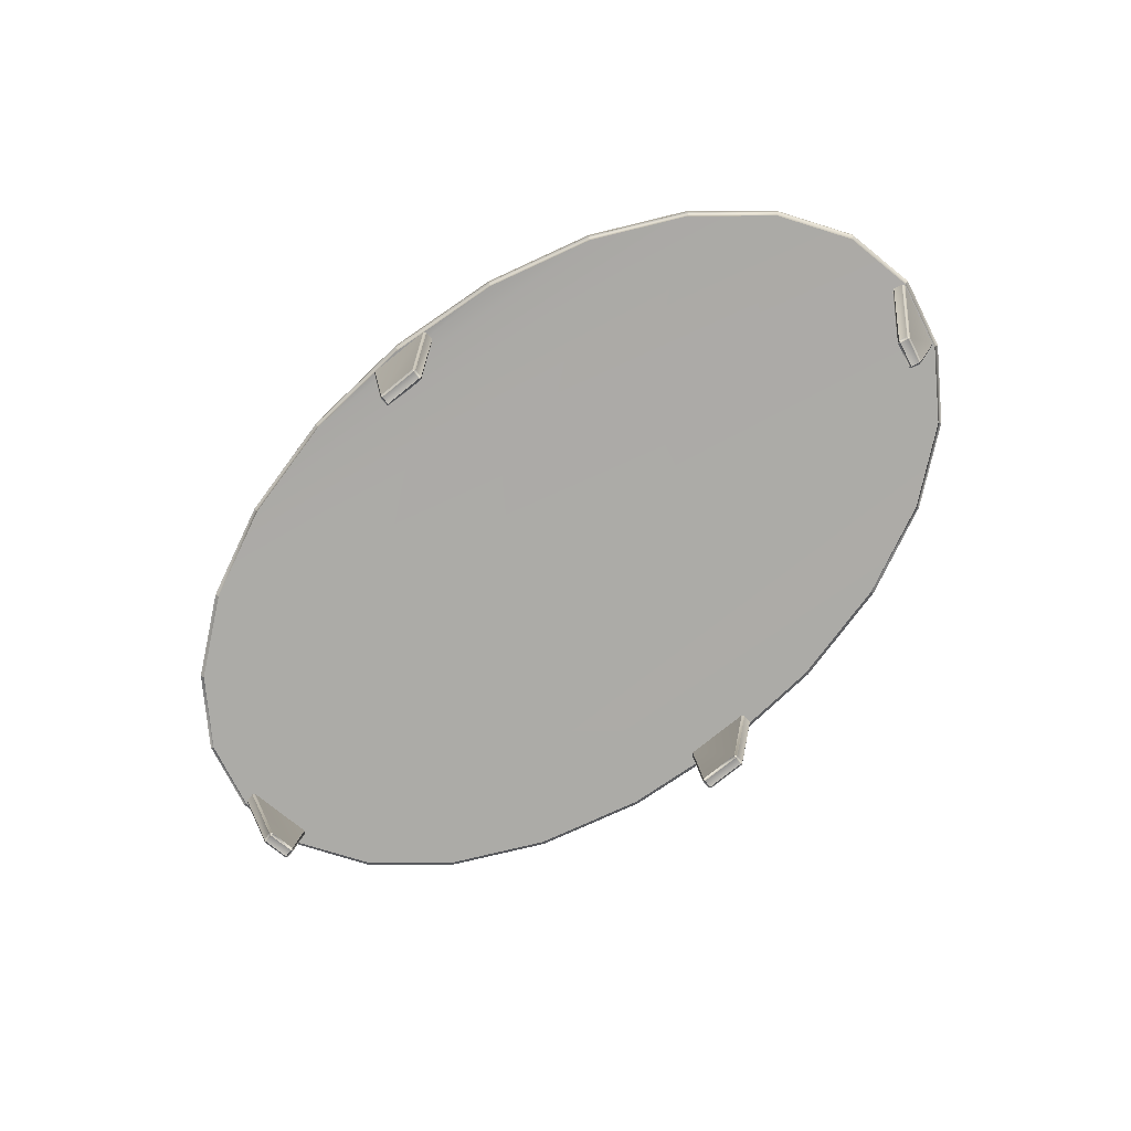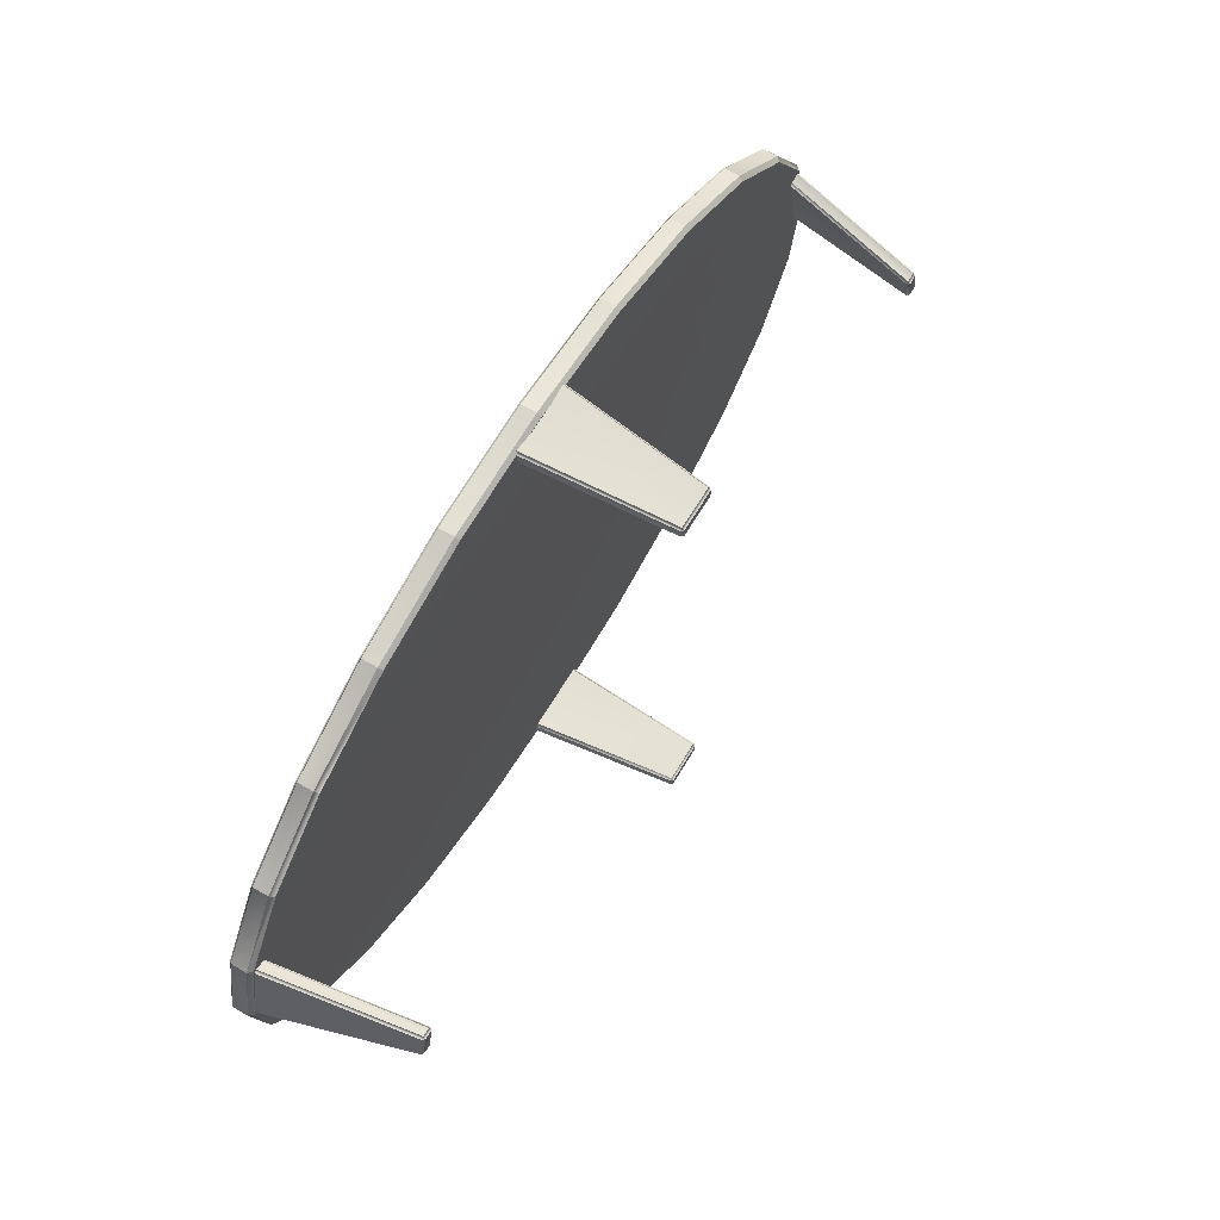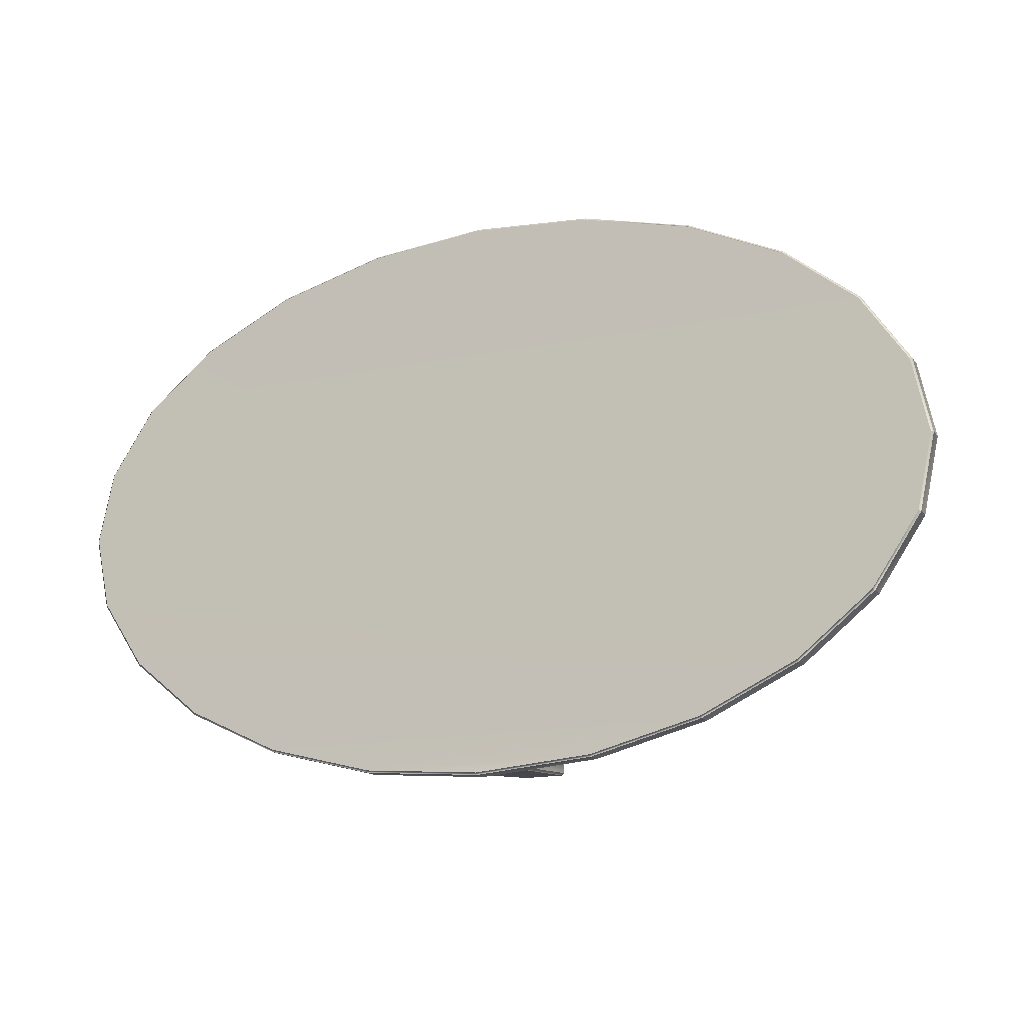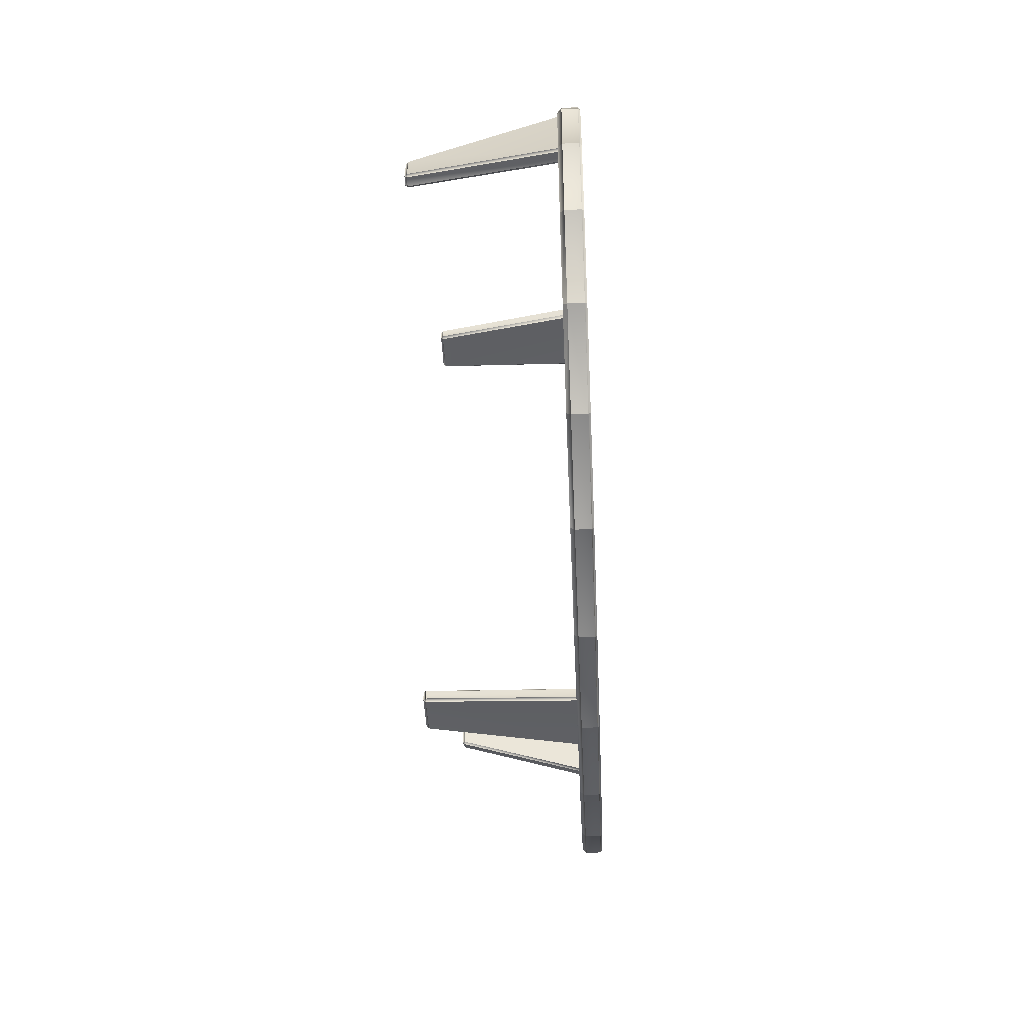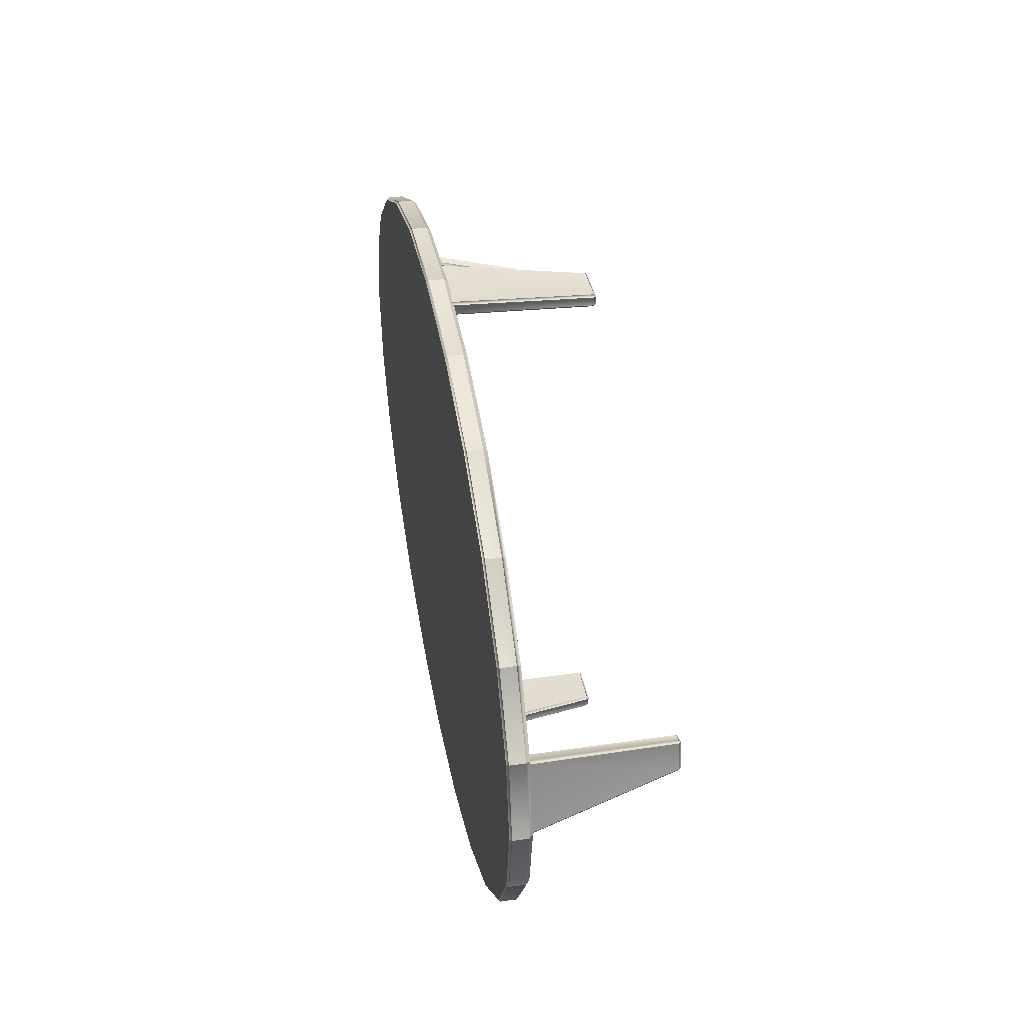
<metadata>
{"format":"obj","ext":"obj","renderer":"f3d","projection":"perspective","resolution":1024,"background":"white","views":[{"elev":-76.3,"azim":39.0,"up":"+Z"},{"elev":64.7,"azim":120.8,"up":"+Y"},{"elev":-16.0,"azim":24.8,"up":"+Y"},{"elev":-44.0,"azim":-87.3,"up":"+Y"},{"elev":36.9,"azim":80.1,"up":"+Y"}]}
</metadata>
<code>
o MeshCoffeeTable_215_0_GeomSubset_1
v -0.6765 0.003 -0.05365
v -0.6534 -0.1052 -0.05365
v -0.6534 -0.1052 0.1881
v -0.6764 0.003 0.1881
v -0.6534 0.1112 -0.05365
v -0.6534 0.1112 0.1881
v -0.5859 0.212 -0.05368
v -0.5858 0.212 0.1881
v -0.5858 -0.206 0.1881
v -0.5859 -0.206 -0.05368
v -0.4784 -0.2926 -0.05371
v -0.3382 -0.359 -0.05376
v -0.3382 -0.359 0.188
v -0.4783 -0.2926 0.1881
v -0.175 -0.4008 0.188
v -0.1751 -0.4008 -0.05382
v 6e-06 -0.415 -0.05388
v 8.9e-05 -0.415 0.1879
v 0.1752 -0.4008 0.1878
v 0.1751 -0.4008 -0.05394
v 0.3383 -0.359 0.1878
v 0.3383 -0.359 -0.054
v 0.4784 -0.2926 0.1877
v 0.4784 -0.2926 -0.05405
v 0.586 -0.206 0.1877
v 0.5859 -0.206 -0.05408
v 0.6535 -0.1052 -0.05411
v 0.6535 -0.1052 0.1877
v 0.6766 0.003 0.1877
v 0.6765 0.003 -0.05411
v 0.6535 0.1112 0.1877
v 0.6535 0.1112 -0.05411
v 0.586 0.212 0.1877
v 0.5859 0.212 -0.05408
v 0.4784 0.2986 -0.05405
v 0.4784 0.2986 0.1877
v 0.3383 0.365 0.1878
v 0.3383 0.365 -0.054
v 0.1752 0.4068 0.1878
v 0.1751 0.4068 -0.05394
v 8.9e-05 0.421 0.1879
v 6e-06 0.421 -0.05388
v -0.175 0.4068 0.188
v -0.1751 0.4068 -0.05382
v -0.3382 0.365 0.188
v -0.3382 0.365 -0.05376
v -0.4784 0.2986 -0.05371
v -0.4783 0.2986 0.1881
v -0.1742 -0.3959 0.1929
v 9.1e-05 -0.4101 0.1928
v 0.1744 -0.3959 0.1928
v 0.3367 -0.3544 0.1927
v -0.3365 -0.3544 0.1929
v 0.4758 -0.2884 0.1927
v -0.4756 -0.2884 0.193
v 0.5823 -0.2027 0.1926
v -0.5821 -0.2027 0.193
v -0.6487 -0.1032 0.193
v 0.6489 -0.1032 0.1926
v 0.6716 0.003 0.1926
v -0.6714 0.003 0.1931
v 0.6489 0.1092 0.1926
v -0.6487 0.1092 0.193
v 0.5823 0.2087 0.1926
v -0.5821 0.2087 0.193
v 0.4758 0.2944 0.1927
v -0.4756 0.2944 0.193
v 0.3367 0.3604 0.1927
v -0.3365 0.3604 0.1929
v 0.1744 0.4019 0.1928
v -0.1742 0.4019 0.1929
v 9.1e-05 0.4161 0.1928
v -0.6728 0.003 -0.0573
v -0.65 -0.1037 -0.05731
v -0.5831 -0.2035 -0.05733
v -0.4764 -0.2895 -0.05737
v -0.337 -0.3556 -0.05742
v -0.1745 -0.3972 -0.05747
v -0.65 0.1097 -0.05731
v -0.5831 0.2095 -0.05733
v -0.4764 0.2955 -0.05737
v -0.337 0.3616 -0.05742
v 0.337 -0.3556 -0.05765
v 0.1745 -0.3972 -0.0576
v 4e-06 -0.4114 -0.05753
v 0.4764 -0.2895 -0.0577
v 0.5831 -0.2035 -0.05774
v 0.65 -0.1037 -0.05776
v 0.6728 0.003 -0.05777
v 0.65 0.1097 -0.05776
v 0.5831 0.2095 -0.05774
v 0.4764 0.2955 -0.0577
v 0.337 0.3616 -0.05765
v 0.1745 0.4032 -0.05759
v -0.1745 0.4032 -0.05747
v 5e-06 0.4174 -0.05753
v -0.7126 0.003 -0.08203
v -0.6883 -0.111 -0.08204
v -0.6883 -0.111 -0.05902
v -0.7126 0.003 -0.05901
v -0.6883 0.117 -0.08204
v -0.6883 0.117 -0.05902
v -0.6172 0.2232 -0.08206
v -0.6171 0.2232 -0.05904
v -0.6171 -0.2172 -0.05904
v -0.6172 -0.2172 -0.08206
v -0.5039 -0.3084 -0.0821
v -0.3563 -0.3784 -0.08216
v -0.3563 -0.3784 -0.05913
v -0.5039 -0.3084 -0.05908
v -0.1844 -0.4223 -0.05919
v -0.1844 -0.4223 -0.08221
v -4e-06 -0.4374 -0.08228
v 4e-06 -0.4374 -0.05925
v 0.1844 -0.4223 -0.05932
v 0.1844 -0.4223 -0.08234
v 0.3563 -0.3784 -0.05938
v 0.3563 -0.3784 -0.0824
v 0.5039 -0.3084 -0.05943
v 0.5039 -0.3084 -0.08245
v 0.6172 -0.2172 -0.05947
v 0.6171 -0.2172 -0.08249
v 0.6883 -0.111 -0.08252
v 0.6883 -0.111 -0.05949
v 0.7126 0.003 -0.0595
v 0.7126 0.003 -0.08253
v 0.6883 0.117 -0.05949
v 0.6883 0.117 -0.08252
v 0.6172 0.2232 -0.05947
v 0.6171 0.2232 -0.08249
v 0.5039 0.3144 -0.08245
v 0.5039 0.3144 -0.05943
v 0.3563 0.3844 -0.05938
v 0.3563 0.3844 -0.0824
v 0.1844 0.4283 -0.05932
v 0.1844 0.4283 -0.08234
v 4e-06 0.4434 -0.05925
v -4e-06 0.4434 -0.08228
v -0.1844 0.4283 -0.05919
v -0.1844 0.4283 -0.08221
v -0.3563 0.3844 -0.05913
v -0.3563 0.3844 -0.08216
v -0.5039 0.3144 -0.0821
v -0.5039 0.3144 -0.05908
v -0.1839 -0.4191 -0.05595
v 5e-06 -0.4341 -0.05602
v 0.1839 -0.4191 -0.05608
v 0.3552 -0.3753 -0.05614
v -0.3552 -0.3753 -0.0559
v 0.5022 -0.3056 -0.05619
v -0.5022 -0.3056 -0.05584
v 0.6147 -0.215 -0.05623
v -0.6147 -0.215 -0.05581
v 0.6853 -0.1097 -0.05625
v -0.6853 -0.1097 -0.05578
v 0.7093 0.003 -0.05626
v -0.7093 0.003 -0.05577
v 0.6853 0.1157 -0.05625
v -0.6853 0.1157 -0.05578
v 0.6147 0.221 -0.05623
v -0.6147 0.221 -0.05581
v 0.5022 0.3116 -0.05619
v -0.5022 0.3116 -0.05584
v 0.3552 0.3813 -0.05614
v -0.3552 0.3813 -0.0559
v 0.1839 0.4251 -0.05608
v -0.1839 0.4251 -0.05595
v 6e-06 0.4401 -0.05602
v -0.7064 0.003 -0.08816
v -0.6826 -0.1085 -0.08817
v -0.6126 -0.213 -0.08819
v -0.5006 -0.3031 -0.08823
v -0.3542 -0.3726 -0.08828
v -0.1834 -0.4163 -0.08834
v -0.6826 0.1145 -0.08817
v -0.6126 0.219 -0.08819
v -0.5006 0.3091 -0.08823
v -0.3542 0.3786 -0.08828
v 0.3542 -0.3726 -0.08853
v 0.1834 -0.4163 -0.08847
v -6e-06 -0.4312 -0.08841
v 0.5006 -0.3031 -0.08858
v 0.6126 -0.213 -0.08862
v 0.6826 -0.1085 -0.08864
v 0.7064 0.003 -0.08865
v 0.6826 0.1145 -0.08864
v 0.6126 0.219 -0.08862
v 0.5006 0.3091 -0.08858
v 0.3542 0.3786 -0.08853
v 0.1834 0.4223 -0.08847
v -0.1834 0.4223 -0.08834
v -6e-06 0.4372 -0.08841
v 0.7028 -0.000382 -0.08281
v 0.6887 -0.00339 -0.08282
v 0.6337 0.02646 -0.2996
v 0.6468 0.02925 -0.2996
v 0.6296 0.02912 -0.2996
v 0.6329 0.03 -0.3031
v 0.6843 -0.000523 -0.08282
v 0.6879 7.8e-05 -0.07905
v 0.7021 0.003084 -0.07905
v 0.05683 0.4319 -0.08483
v 0.05683 0.4175 -0.08502
v 0.03466 0.3966 -0.3014
v 0.03466 0.41 -0.3012
v 0.0312 0.3931 -0.3014
v 0.05311 0.4138 -0.08507
v 0.05322 0.4174 -0.08125
v 0.05322 0.4319 -0.08106
v 0.05311 0.4357 -0.08478
v -0.05684 -0.4257 -0.0681
v -0.05684 -0.4113 -0.06827
v -0.03481 -0.3889 -0.3081
v -0.03481 -0.4023 -0.308
v -0.03136 -0.3855 -0.3082
v -0.05312 -0.4076 -0.06832
v -0.05322 -0.4112 -0.0645
v -0.05322 -0.4257 -0.06433
v -0.05312 -0.4294 -0.06806
v -0.6469 0.02925 -0.2992
v -0.6338 0.02646 -0.2992
v -0.6887 -0.003391 -0.08234
v -0.7028 -0.000384 -0.08233
v -0.6843 -0.000521 -0.08235
v -0.6879 7.8e-05 -0.07857
v -0.6297 0.02912 -0.2992
v -0.6331 0.03 -0.3027
v -0.7021 0.003084 -0.07856
v -0.05312 0.4138 -0.08503
v -0.03136 0.3931 -0.3014
v -0.05322 0.4174 -0.08121
v -0.05684 0.4175 -0.08498
v 0.05312 -0.4076 -0.06836
v 0.03119 -0.3855 -0.3082
v 0.05322 -0.4112 -0.06454
v 0.05684 -0.4113 -0.06831
v -0.6212 0.06891 -0.2992
v -0.6618 0.1048 -0.08236
v -0.6647 0.1093 -0.08235
v -0.6654 0.1058 -0.07858
v -0.6239 0.07301 -0.2992
v -0.6247 0.06947 -0.3027
v 0.0311 0.41 -0.3047
v 0.0311 0.3966 -0.3049
v -0.03126 0.3966 -0.3049
v -0.03126 0.41 -0.3047
v -0.03482 0.3966 -0.3014
v -0.03482 0.41 -0.3012
v 0.6795 0.1088 -0.07904
v 0.6654 0.1058 -0.07904
v 0.6832 0.1094 -0.08281
v 0.7057 0.00404 -0.08282
v 0.6618 0.1048 -0.08282
v 0.646 0.03279 -0.3031
v 0.6245 0.06947 -0.3031
v 0.6376 0.07226 -0.3031
v 0.6494 0.03336 -0.2996
v 0.641 0.07314 -0.2996
v 0.6211 0.06891 -0.2996
v 0.6369 0.07581 -0.2996
v 0.6237 0.07301 -0.2996
v 0.0312 0.4134 -0.3011
v -0.03136 0.4134 -0.3011
v -0.05312 0.4357 -0.08474
v -0.05684 0.4319 -0.08479
v 0.03465 -0.4023 -0.308
v 0.03465 -0.3889 -0.3081
v 0.05684 -0.4257 -0.06814
v 0.05322 -0.4257 -0.06437
v 0.05312 -0.4294 -0.0681
v -0.05322 0.4319 -0.08102
v -0.03126 -0.4024 -0.3115
v -0.03126 -0.389 -0.3116
v 0.0311 -0.389 -0.3116
v 0.0311 -0.4024 -0.3115
v 0.6647 0.1093 -0.08281
v 0.6788 0.1123 -0.08281
v -0.6788 0.1123 -0.08234
v -0.637 0.07581 -0.2992
v -0.6832 0.1094 -0.08234
v -0.6795 0.1088 -0.07857
v -0.6411 0.07314 -0.2992
v -0.6378 0.07227 -0.3027
v -0.6462 0.03279 -0.3027
v -0.6496 0.03336 -0.2992
v -0.7057 0.00404 -0.08233
v -0.03136 -0.4058 -0.3079
v 0.03119 -0.4058 -0.3079
f 97 99 98
f 97 100 99
f 101 100 97
f 101 102 100
f 103 102 101
f 103 104 102
f 98 99 105
f 98 105 106
f 107 109 108
f 107 110 109
f 108 109 111
f 108 111 112
f 106 110 107
f 106 105 110
f 112 114 113
f 112 111 114
f 113 114 115
f 113 115 116
f 116 115 117
f 116 117 118
f 118 117 119
f 118 119 120
f 120 119 121
f 120 121 122
f 122 124 123
f 122 121 124
f 123 124 125
f 123 125 126
f 126 125 127
f 126 127 128
f 128 127 129
f 128 129 130
f 130 132 131
f 130 129 132
f 131 132 133
f 131 133 134
f 134 133 135
f 134 135 136
f 136 135 137
f 136 137 138
f 138 137 139
f 138 139 140
f 140 139 141
f 140 141 142
f 142 144 143
f 142 141 144
f 143 144 104
f 143 104 103
f 145 147 146
f 147 145 148
f 148 145 149
f 148 149 150
f 150 149 151
f 150 151 152
f 152 151 153
f 152 153 154
f 154 153 155
f 154 155 156
f 156 155 157
f 156 157 158
f 158 157 159
f 158 159 160
f 160 159 161
f 160 161 162
f 162 161 163
f 162 163 164
f 164 163 165
f 164 165 166
f 166 165 167
f 166 167 168
f 99 157 155
f 99 100 157
f 100 159 157
f 105 99 155
f 105 155 153
f 110 105 153
f 110 153 151
f 109 110 151
f 109 151 149
f 141 167 165
f 141 139 167
f 144 141 165
f 144 165 163
f 104 144 163
f 104 163 161
f 102 104 161
f 102 161 159
f 100 102 159
f 111 149 145
f 111 109 149
f 114 111 145
f 114 145 146
f 115 114 146
f 115 146 147
f 117 115 147
f 117 147 148
f 119 117 148
f 119 148 150
f 121 119 150
f 121 150 152
f 124 121 152
f 124 152 154
f 125 124 154
f 125 154 156
f 127 125 156
f 127 156 158
f 129 127 158
f 129 158 160
f 132 129 160
f 132 160 162
f 133 132 162
f 133 162 164
f 135 133 164
f 135 164 166
f 137 135 166
f 137 166 168
f 139 137 168
f 139 168 167
f 97 170 169
f 97 98 170
f 98 171 170
f 98 106 171
f 106 172 171
f 106 107 172
f 107 173 172
f 107 108 173
f 108 174 173
f 108 112 174
f 101 97 169
f 101 169 175
f 103 101 175
f 103 175 176
f 143 103 176
f 143 176 177
f 142 143 177
f 142 177 178
f 174 179 173
f 174 180 179
f 180 174 181
f 173 179 182
f 173 182 172
f 172 182 183
f 172 183 171
f 171 183 184
f 171 184 170
f 170 184 185
f 170 185 169
f 169 185 186
f 169 186 175
f 175 186 187
f 175 187 176
f 176 187 188
f 176 188 177
f 177 188 189
f 177 189 178
f 178 189 190
f 178 190 191
f 191 190 192
f 112 181 174
f 112 113 181
f 113 180 181
f 113 116 180
f 116 179 180
f 116 118 179
f 118 182 179
f 118 120 182
f 120 183 182
f 120 122 183
f 122 184 183
f 122 123 184
f 123 185 184
f 123 126 185
f 126 186 185
f 126 128 186
f 128 187 186
f 128 130 187
f 130 188 187
f 130 131 188
f 131 189 188
f 131 134 189
f 134 190 189
f 134 136 190
f 136 192 190
f 136 138 192
f 138 191 192
f 138 140 191
f 140 178 191
f 140 142 178
f 193 195 194
f 193 196 195
f 194 195 197
f 198 197 195
f 194 197 199
f 200 194 199
f 200 193 194
f 200 201 193
f 202 204 203
f 202 205 204
f 203 204 206
f 203 206 207
f 208 202 203
f 208 209 202
f 209 210 202
f 211 213 212
f 211 214 213
f 212 213 215
f 212 215 216
f 211 212 217
f 211 217 218
f 218 219 211
f 220 222 221
f 220 223 222
f 224 221 222
f 222 225 224
f 224 226 221
f 227 221 226
f 222 228 225
f 222 223 228
f 206 229 207
f 206 230 229
f 207 229 231
f 232 231 229
f 207 231 208
f 208 203 207
f 215 233 216
f 215 234 233
f 216 233 235
f 236 235 233
f 216 235 217
f 217 212 216
f 237 224 238
f 237 226 224
f 237 238 239
f 240 239 238
f 237 239 241
f 242 237 241
f 243 245 244
f 243 246 245
f 244 245 230
f 245 247 230
f 244 230 206
f 244 206 204
f 243 244 204
f 243 204 205
f 245 248 247
f 245 246 248
f 249 200 250
f 249 201 200
f 251 201 249
f 251 252 201
f 250 200 199
f 250 199 253
f 254 255 198
f 254 256 255
f 257 256 254
f 257 258 256
f 198 255 259
f 198 259 197
f 260 255 256
f 260 261 255
f 195 254 198
f 195 196 254
f 262 264 263
f 262 210 264
f 262 263 246
f 246 263 248
f 262 246 243
f 243 205 262
f 210 262 205
f 210 205 202
f 265 263 264
f 265 248 263
f 266 236 267
f 266 268 236
f 233 267 236
f 233 234 267
f 236 268 269
f 269 268 270
f 236 269 235
f 271 208 231
f 271 209 208
f 209 271 264
f 209 264 210
f 272 274 273
f 272 275 274
f 273 274 234
f 274 267 234
f 273 234 215
f 273 215 213
f 213 272 273
f 266 274 275
f 266 267 274
f 213 214 272
f 260 276 261
f 260 277 276
f 277 260 258
f 256 258 260
f 277 258 251
f 249 277 251
f 249 276 277
f 249 250 276
f 278 241 239
f 278 279 241
f 279 278 280
f 281 280 278
f 279 280 282
f 283 279 282
f 240 278 239
f 240 281 278
f 283 227 242
f 283 284 227
f 282 284 283
f 282 285 284
f 242 227 226
f 242 226 237
f 220 227 284
f 220 221 227
f 241 283 242
f 241 279 283
f 282 286 285
f 282 280 286
f 223 285 286
f 228 223 286
f 223 220 285
f 284 285 220
f 287 270 288
f 287 219 270
f 287 288 275
f 275 288 266
f 287 275 272
f 272 214 287
f 219 287 214
f 219 214 211
f 268 288 270
f 268 266 288
f 197 253 199
f 197 259 253
f 253 259 261
f 255 261 259
f 253 261 276
f 276 250 253
f 269 217 235
f 269 218 217
f 218 269 270
f 218 270 219
f 248 232 247
f 248 265 232
f 229 247 232
f 229 230 247
f 271 232 265
f 271 265 264
f 271 231 232
f 257 251 258
f 257 252 251
f 252 257 196
f 254 196 257
f 252 196 193
f 201 252 193
f 286 281 228
f 286 280 281
f 228 281 240
f 228 240 225
f 225 240 238
f 225 238 224

</code>
